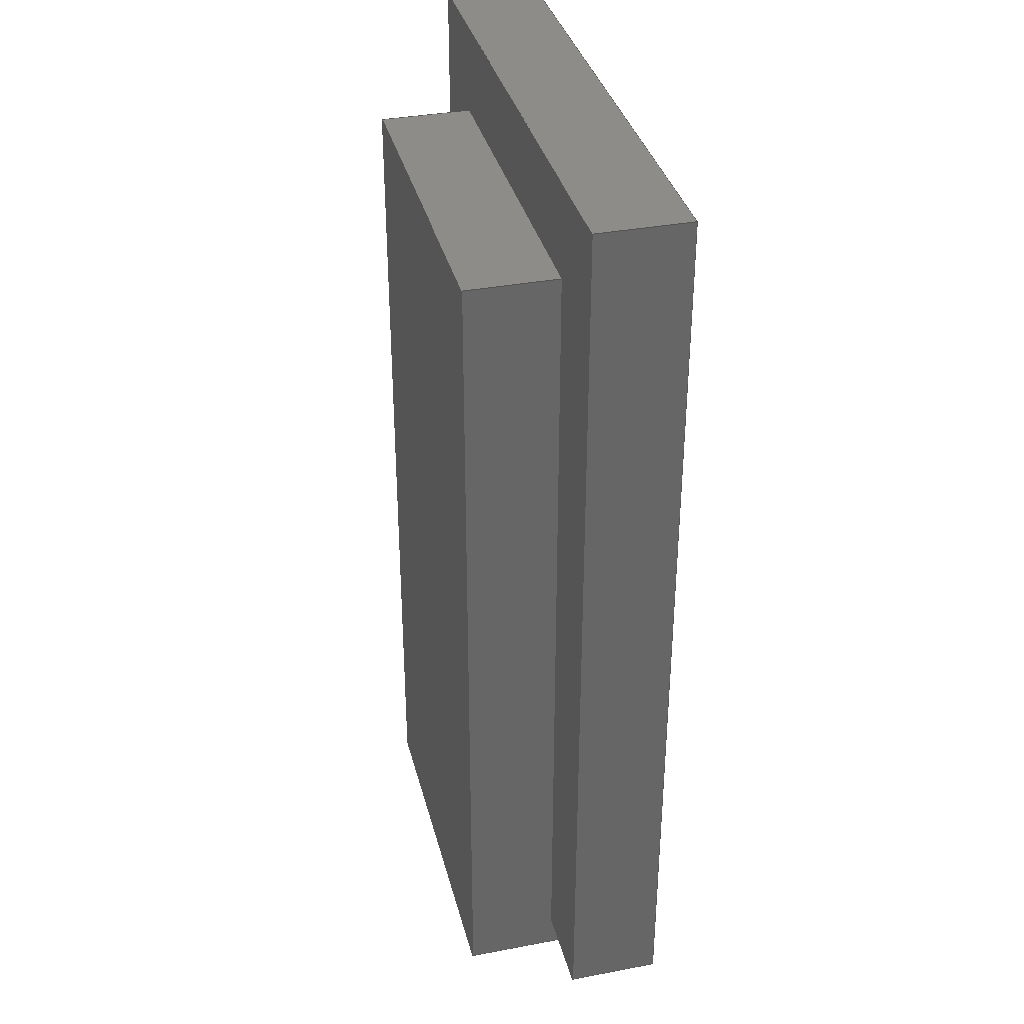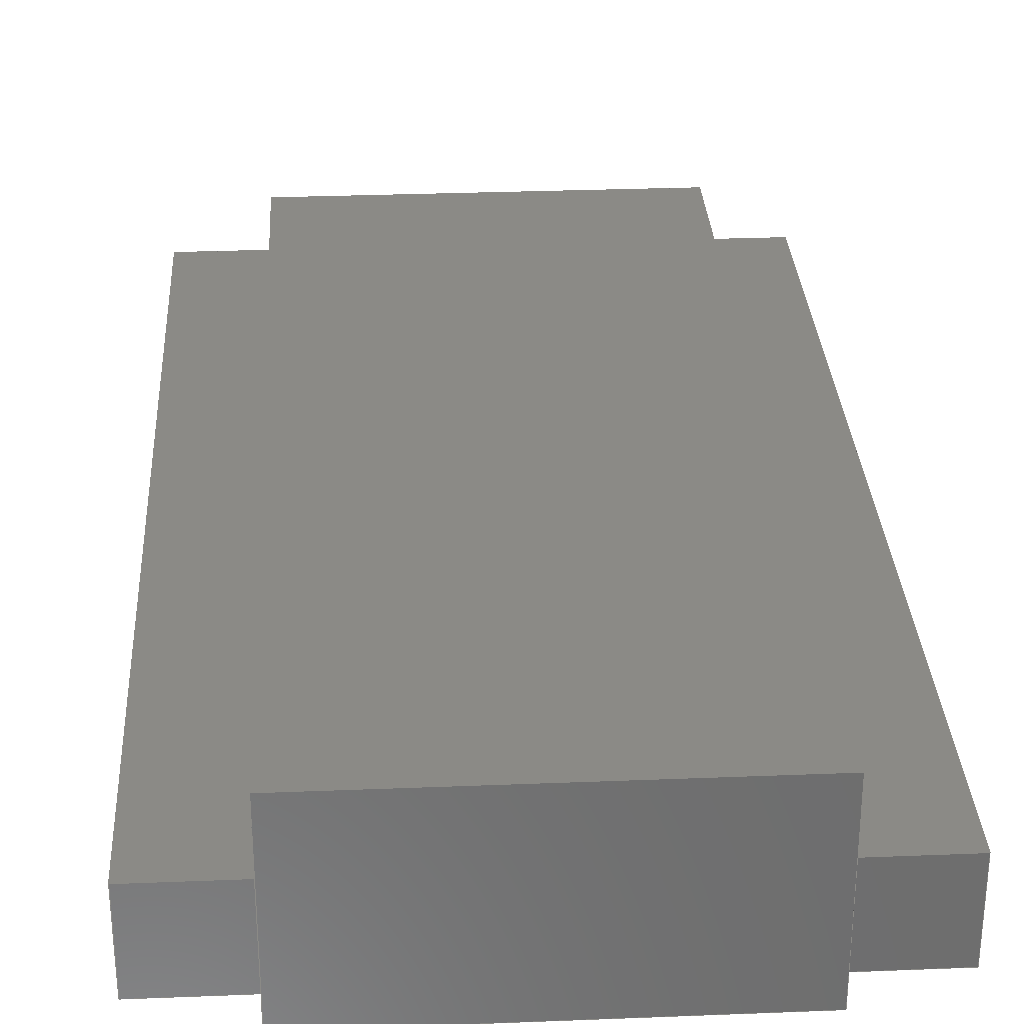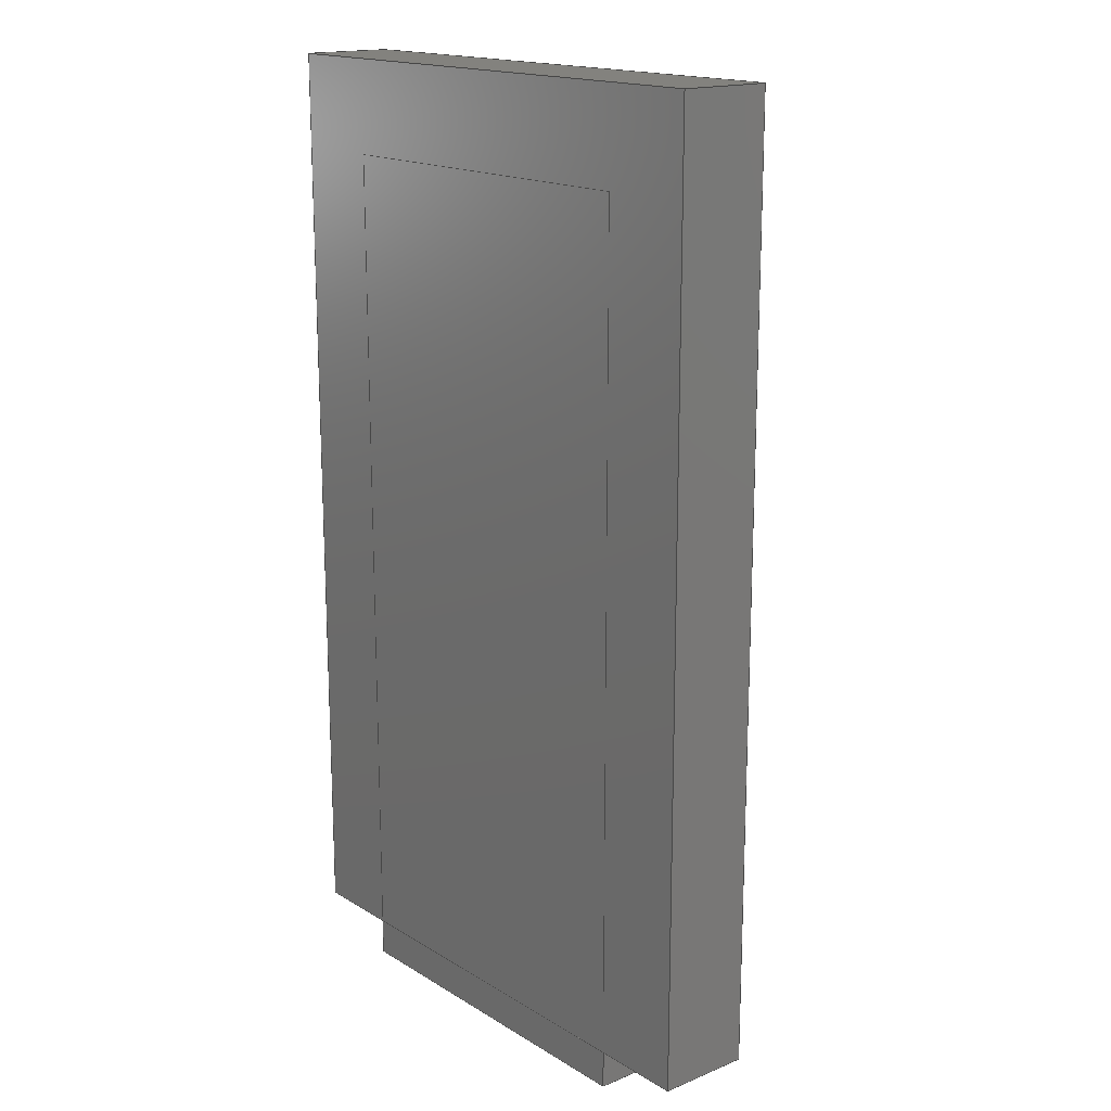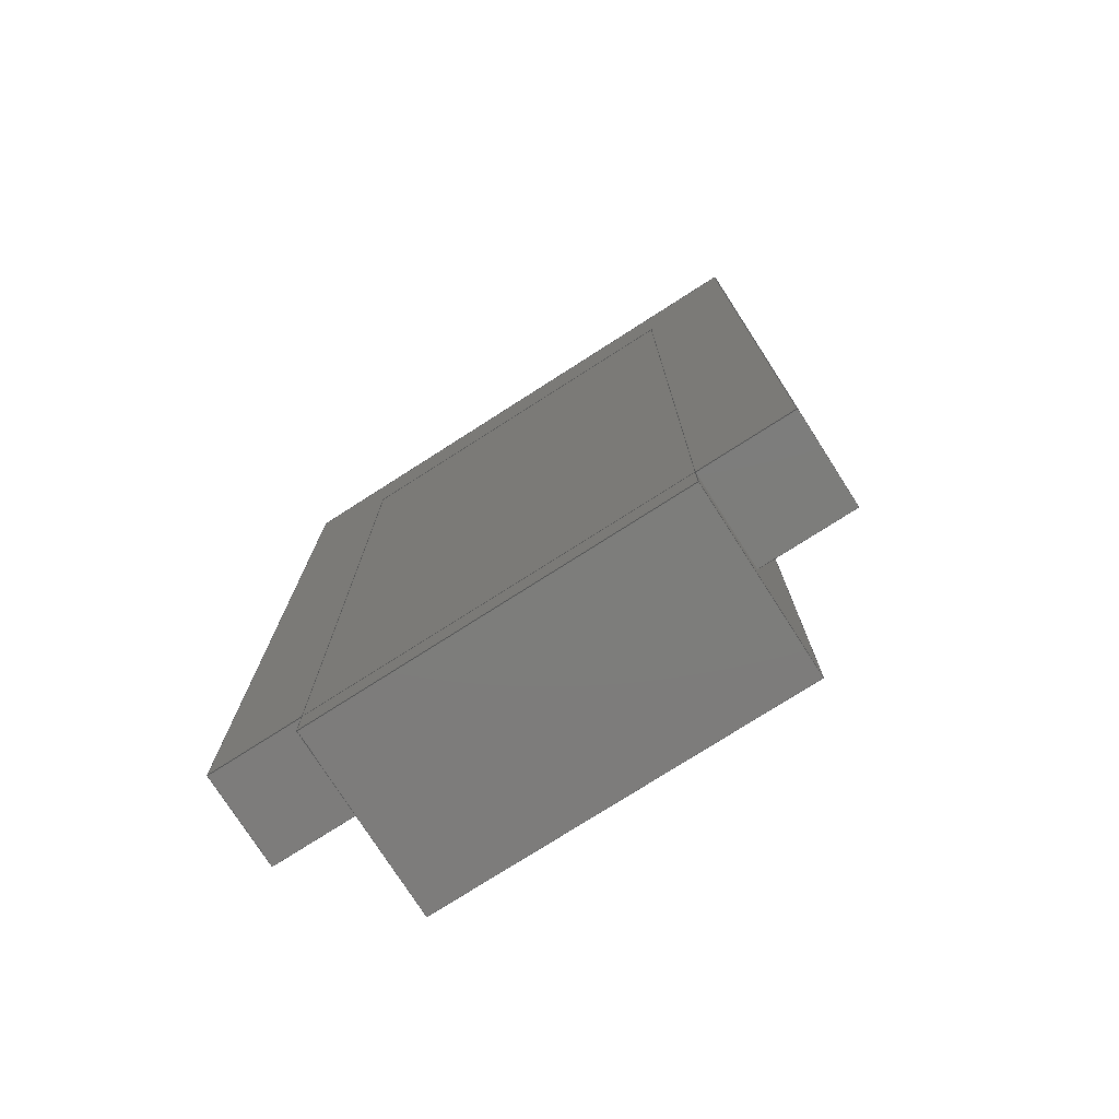
<metadata>
{"format":"step","ext":"step","renderer":"f3d","projection":"perspective","resolution":1024,"background":"white","views":[{"elev":35.8,"azim":76.0,"up":"+Y"},{"elev":30.3,"azim":-3.3,"up":"+Z"},{"elev":16.8,"azim":-129.6,"up":"+Y"},{"elev":-76.4,"azim":-147.4,"up":"+Y"}]}
</metadata>
<code>
ISO-10303-21;
DATA;
#1=MECHANICAL_DESIGN_GEOMETRIC_PRESENTATION_REPRESENTATION('',(#4,#5),
#325);
#2=SHAPE_REPRESENTATION_RELATIONSHIP('SRR','None',#332,#3);
#3=ADVANCED_BREP_SHAPE_REPRESENTATION('',(#6,#7),#324);
#4=STYLED_ITEM('',(#341),#6);
#5=STYLED_ITEM('',(#342),#7);
#6=MANIFOLD_SOLID_BREP('Body3',#192);
#7=MANIFOLD_SOLID_BREP('Body1',#193);
#8=FACE_OUTER_BOUND('',#20,.T.);
#9=FACE_OUTER_BOUND('',#21,.T.);
#10=FACE_OUTER_BOUND('',#22,.T.);
#11=FACE_OUTER_BOUND('',#23,.T.);
#12=FACE_OUTER_BOUND('',#24,.T.);
#13=FACE_OUTER_BOUND('',#25,.T.);
#14=FACE_OUTER_BOUND('',#26,.T.);
#15=FACE_OUTER_BOUND('',#27,.T.);
#16=FACE_OUTER_BOUND('',#28,.T.);
#17=FACE_OUTER_BOUND('',#29,.T.);
#18=FACE_OUTER_BOUND('',#30,.T.);
#19=FACE_OUTER_BOUND('',#31,.T.);
#20=EDGE_LOOP('',(#120,#121,#122,#123));
#21=EDGE_LOOP('',(#124,#125,#126,#127));
#22=EDGE_LOOP('',(#128,#129,#130,#131));
#23=EDGE_LOOP('',(#132,#133,#134,#135));
#24=EDGE_LOOP('',(#136,#137,#138,#139));
#25=EDGE_LOOP('',(#140,#141,#142,#143));
#26=EDGE_LOOP('',(#144,#145,#146,#147));
#27=EDGE_LOOP('',(#148,#149,#150,#151));
#28=EDGE_LOOP('',(#152,#153,#154,#155));
#29=EDGE_LOOP('',(#156,#157,#158,#159));
#30=EDGE_LOOP('',(#160,#161,#162,#163));
#31=EDGE_LOOP('',(#164,#165,#166,#167));
#32=LINE('',#273,#56);
#33=LINE('',#275,#57);
#34=LINE('',#277,#58);
#35=LINE('',#278,#59);
#36=LINE('',#281,#60);
#37=LINE('',#283,#61);
#38=LINE('',#284,#62);
#39=LINE('',#287,#63);
#40=LINE('',#289,#64);
#41=LINE('',#290,#65);
#42=LINE('',#292,#66);
#43=LINE('',#293,#67);
#44=LINE('',#299,#68);
#45=LINE('',#301,#69);
#46=LINE('',#303,#70);
#47=LINE('',#304,#71);
#48=LINE('',#307,#72);
#49=LINE('',#309,#73);
#50=LINE('',#310,#74);
#51=LINE('',#313,#75);
#52=LINE('',#315,#76);
#53=LINE('',#316,#77);
#54=LINE('',#318,#78);
#55=LINE('',#319,#79);
#56=VECTOR('',#223,1);
#57=VECTOR('',#224,1);
#58=VECTOR('',#225,1);
#59=VECTOR('',#226,1);
#60=VECTOR('',#229,1);
#61=VECTOR('',#230,1);
#62=VECTOR('',#231,1);
#63=VECTOR('',#234,1);
#64=VECTOR('',#235,1);
#65=VECTOR('',#236,1);
#66=VECTOR('',#239,1);
#67=VECTOR('',#240,1);
#68=VECTOR('',#247,1);
#69=VECTOR('',#248,1);
#70=VECTOR('',#249,1);
#71=VECTOR('',#250,1);
#72=VECTOR('',#253,1);
#73=VECTOR('',#254,1);
#74=VECTOR('',#255,1);
#75=VECTOR('',#258,1);
#76=VECTOR('',#259,1);
#77=VECTOR('',#260,1);
#78=VECTOR('',#263,1);
#79=VECTOR('',#264,1);
#80=VERTEX_POINT('',#271);
#81=VERTEX_POINT('',#272);
#82=VERTEX_POINT('',#274);
#83=VERTEX_POINT('',#276);
#84=VERTEX_POINT('',#280);
#85=VERTEX_POINT('',#282);
#86=VERTEX_POINT('',#286);
#87=VERTEX_POINT('',#288);
#88=VERTEX_POINT('',#297);
#89=VERTEX_POINT('',#298);
#90=VERTEX_POINT('',#300);
#91=VERTEX_POINT('',#302);
#92=VERTEX_POINT('',#306);
#93=VERTEX_POINT('',#308);
#94=VERTEX_POINT('',#312);
#95=VERTEX_POINT('',#314);
#96=EDGE_CURVE('',#80,#81,#32,.T.);
#97=EDGE_CURVE('',#81,#82,#33,.T.);
#98=EDGE_CURVE('',#83,#82,#34,.T.);
#99=EDGE_CURVE('',#80,#83,#35,.T.);
#100=EDGE_CURVE('',#84,#80,#36,.T.);
#101=EDGE_CURVE('',#85,#83,#37,.T.);
#102=EDGE_CURVE('',#84,#85,#38,.T.);
#103=EDGE_CURVE('',#86,#84,#39,.T.);
#104=EDGE_CURVE('',#87,#85,#40,.T.);
#105=EDGE_CURVE('',#86,#87,#41,.T.);
#106=EDGE_CURVE('',#81,#86,#42,.T.);
#107=EDGE_CURVE('',#82,#87,#43,.T.);
#108=EDGE_CURVE('',#88,#89,#44,.T.);
#109=EDGE_CURVE('',#88,#90,#45,.T.);
#110=EDGE_CURVE('',#91,#90,#46,.T.);
#111=EDGE_CURVE('',#89,#91,#47,.T.);
#112=EDGE_CURVE('',#89,#92,#48,.T.);
#113=EDGE_CURVE('',#93,#91,#49,.T.);
#114=EDGE_CURVE('',#92,#93,#50,.T.);
#115=EDGE_CURVE('',#92,#94,#51,.T.);
#116=EDGE_CURVE('',#95,#93,#52,.T.);
#117=EDGE_CURVE('',#94,#95,#53,.T.);
#118=EDGE_CURVE('',#94,#88,#54,.T.);
#119=EDGE_CURVE('',#90,#95,#55,.T.);
#120=ORIENTED_EDGE('',*,*,#96,.T.);
#121=ORIENTED_EDGE('',*,*,#97,.T.);
#122=ORIENTED_EDGE('',*,*,#98,.F.);
#123=ORIENTED_EDGE('',*,*,#99,.F.);
#124=ORIENTED_EDGE('',*,*,#100,.T.);
#125=ORIENTED_EDGE('',*,*,#99,.T.);
#126=ORIENTED_EDGE('',*,*,#101,.F.);
#127=ORIENTED_EDGE('',*,*,#102,.F.);
#128=ORIENTED_EDGE('',*,*,#103,.T.);
#129=ORIENTED_EDGE('',*,*,#102,.T.);
#130=ORIENTED_EDGE('',*,*,#104,.F.);
#131=ORIENTED_EDGE('',*,*,#105,.F.);
#132=ORIENTED_EDGE('',*,*,#106,.T.);
#133=ORIENTED_EDGE('',*,*,#105,.T.);
#134=ORIENTED_EDGE('',*,*,#107,.F.);
#135=ORIENTED_EDGE('',*,*,#97,.F.);
#136=ORIENTED_EDGE('',*,*,#107,.T.);
#137=ORIENTED_EDGE('',*,*,#104,.T.);
#138=ORIENTED_EDGE('',*,*,#101,.T.);
#139=ORIENTED_EDGE('',*,*,#98,.T.);
#140=ORIENTED_EDGE('',*,*,#106,.F.);
#141=ORIENTED_EDGE('',*,*,#96,.F.);
#142=ORIENTED_EDGE('',*,*,#100,.F.);
#143=ORIENTED_EDGE('',*,*,#103,.F.);
#144=ORIENTED_EDGE('',*,*,#108,.F.);
#145=ORIENTED_EDGE('',*,*,#109,.T.);
#146=ORIENTED_EDGE('',*,*,#110,.F.);
#147=ORIENTED_EDGE('',*,*,#111,.F.);
#148=ORIENTED_EDGE('',*,*,#112,.F.);
#149=ORIENTED_EDGE('',*,*,#111,.T.);
#150=ORIENTED_EDGE('',*,*,#113,.F.);
#151=ORIENTED_EDGE('',*,*,#114,.F.);
#152=ORIENTED_EDGE('',*,*,#115,.F.);
#153=ORIENTED_EDGE('',*,*,#114,.T.);
#154=ORIENTED_EDGE('',*,*,#116,.F.);
#155=ORIENTED_EDGE('',*,*,#117,.F.);
#156=ORIENTED_EDGE('',*,*,#118,.F.);
#157=ORIENTED_EDGE('',*,*,#117,.T.);
#158=ORIENTED_EDGE('',*,*,#119,.F.);
#159=ORIENTED_EDGE('',*,*,#109,.F.);
#160=ORIENTED_EDGE('',*,*,#119,.T.);
#161=ORIENTED_EDGE('',*,*,#116,.T.);
#162=ORIENTED_EDGE('',*,*,#113,.T.);
#163=ORIENTED_EDGE('',*,*,#110,.T.);
#164=ORIENTED_EDGE('',*,*,#118,.T.);
#165=ORIENTED_EDGE('',*,*,#108,.T.);
#166=ORIENTED_EDGE('',*,*,#112,.T.);
#167=ORIENTED_EDGE('',*,*,#115,.T.);
#168=PLANE('',#207);
#169=PLANE('',#208);
#170=PLANE('',#209);
#171=PLANE('',#210);
#172=PLANE('',#211);
#173=PLANE('',#212);
#174=PLANE('',#213);
#175=PLANE('',#214);
#176=PLANE('',#215);
#177=PLANE('',#216);
#178=PLANE('',#217);
#179=PLANE('',#218);
#180=ADVANCED_FACE('',(#8),#168,.T.);
#181=ADVANCED_FACE('',(#9),#169,.T.);
#182=ADVANCED_FACE('',(#10),#170,.T.);
#183=ADVANCED_FACE('',(#11),#171,.T.);
#184=ADVANCED_FACE('',(#12),#172,.T.);
#185=ADVANCED_FACE('',(#13),#173,.F.);
#186=ADVANCED_FACE('',(#14),#174,.T.);
#187=ADVANCED_FACE('',(#15),#175,.T.);
#188=ADVANCED_FACE('',(#16),#176,.T.);
#189=ADVANCED_FACE('',(#17),#177,.T.);
#190=ADVANCED_FACE('',(#18),#178,.T.);
#191=ADVANCED_FACE('',(#19),#179,.F.);
#192=CLOSED_SHELL('',(#180,#181,#182,#183,#184,#185));
#193=CLOSED_SHELL('',(#186,#187,#188,#189,#190,#191));
#194=DERIVED_UNIT_ELEMENT(#196,1);
#195=DERIVED_UNIT_ELEMENT(#327,3);
#196=(
MASS_UNIT()
NAMED_UNIT(*)
SI_UNIT(.KILO.,.GRAM.)
);
#197=DERIVED_UNIT((#194,#195));
#198=MEASURE_REPRESENTATION_ITEM('density measure',
POSITIVE_RATIO_MEASURE(7850),#197);
#199=PROPERTY_DEFINITION_REPRESENTATION(#204,#201);
#200=PROPERTY_DEFINITION_REPRESENTATION(#205,#202);
#201=REPRESENTATION('material name',(#203),#324);
#202=REPRESENTATION('density',(#198),#324);
#203=DESCRIPTIVE_REPRESENTATION_ITEM('Steel','Steel');
#204=PROPERTY_DEFINITION('material property','material name',#334);
#205=PROPERTY_DEFINITION('material property','density of part',#334);
#206=AXIS2_PLACEMENT_3D('placement',#269,#219,#220);
#207=AXIS2_PLACEMENT_3D('',#270,#221,#222);
#208=AXIS2_PLACEMENT_3D('',#279,#227,#228);
#209=AXIS2_PLACEMENT_3D('',#285,#232,#233);
#210=AXIS2_PLACEMENT_3D('',#291,#237,#238);
#211=AXIS2_PLACEMENT_3D('',#294,#241,#242);
#212=AXIS2_PLACEMENT_3D('',#295,#243,#244);
#213=AXIS2_PLACEMENT_3D('',#296,#245,#246);
#214=AXIS2_PLACEMENT_3D('',#305,#251,#252);
#215=AXIS2_PLACEMENT_3D('',#311,#256,#257);
#216=AXIS2_PLACEMENT_3D('',#317,#261,#262);
#217=AXIS2_PLACEMENT_3D('',#320,#265,#266);
#218=AXIS2_PLACEMENT_3D('',#321,#267,#268);
#219=DIRECTION('axis',(0,0,1));
#220=DIRECTION('refdir',(1,0,0));
#221=DIRECTION('center_axis',(0,-1,0));
#222=DIRECTION('ref_axis',(1,0,0));
#223=DIRECTION('',(1,0,0));
#224=DIRECTION('',(0,0,1));
#225=DIRECTION('',(1,0,0));
#226=DIRECTION('',(0,0,1));
#227=DIRECTION('center_axis',(-1,0,0));
#228=DIRECTION('ref_axis',(0,-1,0));
#229=DIRECTION('',(0,-1,0));
#230=DIRECTION('',(0,-1,0));
#231=DIRECTION('',(0,0,1));
#232=DIRECTION('center_axis',(0,1,0));
#233=DIRECTION('ref_axis',(-1,0,0));
#234=DIRECTION('',(-1,0,0));
#235=DIRECTION('',(-1,0,0));
#236=DIRECTION('',(0,0,1));
#237=DIRECTION('center_axis',(1,0,0));
#238=DIRECTION('ref_axis',(0,1,0));
#239=DIRECTION('',(0,1,0));
#240=DIRECTION('',(0,1,0));
#241=DIRECTION('center_axis',(0,0,1));
#242=DIRECTION('ref_axis',(1,0,0));
#243=DIRECTION('center_axis',(0,0,1));
#244=DIRECTION('ref_axis',(1,0,0));
#245=DIRECTION('center_axis',(-1,0,0));
#246=DIRECTION('ref_axis',(0,-1,0));
#247=DIRECTION('',(0,1,0));
#248=DIRECTION('',(0,0,1));
#249=DIRECTION('',(0,-1,0));
#250=DIRECTION('',(0,0,1));
#251=DIRECTION('center_axis',(0,1,0));
#252=DIRECTION('ref_axis',(-1,0,0));
#253=DIRECTION('',(1,0,0));
#254=DIRECTION('',(-1,0,0));
#255=DIRECTION('',(0,0,1));
#256=DIRECTION('center_axis',(1,0,0));
#257=DIRECTION('ref_axis',(0,1,0));
#258=DIRECTION('',(0,-1,0));
#259=DIRECTION('',(0,1,0));
#260=DIRECTION('',(0,0,1));
#261=DIRECTION('center_axis',(1.48e-16,-1,0));
#262=DIRECTION('ref_axis',(1,1.48e-16,0));
#263=DIRECTION('',(-1,-1.48e-16,0));
#264=DIRECTION('',(1,1.48e-16,0));
#265=DIRECTION('center_axis',(0,0,1));
#266=DIRECTION('ref_axis',(1,0,0));
#267=DIRECTION('center_axis',(0,0,1));
#268=DIRECTION('ref_axis',(1,0,0));
#269=CARTESIAN_POINT('',(0,0,0));
#270=CARTESIAN_POINT('Origin',(-1,-2.7,0));
#271=CARTESIAN_POINT('',(-1,-2.7,0));
#272=CARTESIAN_POINT('',(1,-2.7,0));
#273=CARTESIAN_POINT('',(-1,-2.7,0));
#274=CARTESIAN_POINT('',(1,-2.7,1));
#275=CARTESIAN_POINT('',(1,-2.7,0));
#276=CARTESIAN_POINT('',(-1,-2.7,1));
#277=CARTESIAN_POINT('',(-1,-2.7,1));
#278=CARTESIAN_POINT('',(-1,-2.7,0));
#279=CARTESIAN_POINT('Origin',(-1,2,0));
#280=CARTESIAN_POINT('',(-1,2,0));
#281=CARTESIAN_POINT('',(-1,2,0));
#282=CARTESIAN_POINT('',(-1,2,1));
#283=CARTESIAN_POINT('',(-1,2,1));
#284=CARTESIAN_POINT('',(-1,2,0));
#285=CARTESIAN_POINT('Origin',(1,2,0));
#286=CARTESIAN_POINT('',(1,2,0));
#287=CARTESIAN_POINT('',(1,2,0));
#288=CARTESIAN_POINT('',(1,2,1));
#289=CARTESIAN_POINT('',(1,2,1));
#290=CARTESIAN_POINT('',(1,2,0));
#291=CARTESIAN_POINT('Origin',(1,-2.7,0));
#292=CARTESIAN_POINT('',(1,-2.7,0));
#293=CARTESIAN_POINT('',(1,-2.7,1));
#294=CARTESIAN_POINT('Origin',(0,-0.35,1));
#295=CARTESIAN_POINT('Origin',(0,-0.35,0));
#296=CARTESIAN_POINT('Origin',(-1.501,2.5,0));
#297=CARTESIAN_POINT('',(-1.501,-2.5,0));
#298=CARTESIAN_POINT('',(-1.501,2.5,0));
#299=CARTESIAN_POINT('',(-1.501,-2.5,0));
#300=CARTESIAN_POINT('',(-1.501,-2.5,0.5));
#301=CARTESIAN_POINT('',(-1.501,-2.5,0));
#302=CARTESIAN_POINT('',(-1.501,2.5,0.5));
#303=CARTESIAN_POINT('',(-1.501,-2.5,0.5));
#304=CARTESIAN_POINT('',(-1.501,2.5,0));
#305=CARTESIAN_POINT('Origin',(1.499,2.5,0));
#306=CARTESIAN_POINT('',(1.499,2.5,0));
#307=CARTESIAN_POINT('',(-1.501,2.5,0));
#308=CARTESIAN_POINT('',(1.499,2.5,0.5));
#309=CARTESIAN_POINT('',(-1.501,2.5,0.5));
#310=CARTESIAN_POINT('',(1.499,2.5,0));
#311=CARTESIAN_POINT('Origin',(1.499,-2.5,0));
#312=CARTESIAN_POINT('',(1.499,-2.5,0));
#313=CARTESIAN_POINT('',(1.499,2.5,0));
#314=CARTESIAN_POINT('',(1.499,-2.5,0.5));
#315=CARTESIAN_POINT('',(1.499,2.5,0.5));
#316=CARTESIAN_POINT('',(1.499,-2.5,0));
#317=CARTESIAN_POINT('Origin',(-1.501,-2.5,0));
#318=CARTESIAN_POINT('',(1.499,-2.5,0));
#319=CARTESIAN_POINT('',(1.499,-2.5,0.5));
#320=CARTESIAN_POINT('Origin',(-0.001078,-4.441e-16,
0.5));
#321=CARTESIAN_POINT('Origin',(-0.001078,-4.441e-16,
0));
#322=UNCERTAINTY_MEASURE_WITH_UNIT(LENGTH_MEASURE(0.001),#326,
'DISTANCE_ACCURACY_VALUE',
'Maximum model space distance between geometric entities at asserted c
onnectivities');
#323=UNCERTAINTY_MEASURE_WITH_UNIT(LENGTH_MEASURE(0.001),#326,
'DISTANCE_ACCURACY_VALUE',
'Maximum model space distance between geometric entities at asserted c
onnectivities');
#324=(
GEOMETRIC_REPRESENTATION_CONTEXT(3)
GLOBAL_UNCERTAINTY_ASSIGNED_CONTEXT((#322))
GLOBAL_UNIT_ASSIGNED_CONTEXT((#326,#328,#329))
REPRESENTATION_CONTEXT('','3D')
);
#325=(
GEOMETRIC_REPRESENTATION_CONTEXT(3)
GLOBAL_UNCERTAINTY_ASSIGNED_CONTEXT((#323))
GLOBAL_UNIT_ASSIGNED_CONTEXT((#326,#328,#329))
REPRESENTATION_CONTEXT('','3D')
);
#326=(
LENGTH_UNIT()
NAMED_UNIT(*)
SI_UNIT(.CENTI.,.METRE.)
);
#327=(
LENGTH_UNIT()
NAMED_UNIT(*)
SI_UNIT($,.METRE.)
);
#328=(
NAMED_UNIT(*)
PLANE_ANGLE_UNIT()
SI_UNIT($,.RADIAN.)
);
#329=(
NAMED_UNIT(*)
SI_UNIT($,.STERADIAN.)
SOLID_ANGLE_UNIT()
);
#330=SHAPE_DEFINITION_REPRESENTATION(#331,#332);
#331=PRODUCT_DEFINITION_SHAPE('',$,#334);
#332=SHAPE_REPRESENTATION('',(#206),#324);
#333=PRODUCT_DEFINITION_CONTEXT('part definition',#338,'design');
#334=PRODUCT_DEFINITION('Untitled','Untitled',#335,#333);
#335=PRODUCT_DEFINITION_FORMATION('',$,#340);
#336=PRODUCT_RELATED_PRODUCT_CATEGORY('Untitled','Untitled',(#340));
#337=APPLICATION_PROTOCOL_DEFINITION('international standard',
'automotive_design',2009,#338);
#338=APPLICATION_CONTEXT(
'Core Data for Automotive Mechanical Design Process');
#339=PRODUCT_CONTEXT('part definition',#338,'mechanical');
#340=PRODUCT('Untitled','Untitled',$,(#339));
#341=PRESENTATION_STYLE_ASSIGNMENT((#343));
#342=PRESENTATION_STYLE_ASSIGNMENT((#344));
#343=SURFACE_STYLE_USAGE(.BOTH.,#345);
#344=SURFACE_STYLE_USAGE(.BOTH.,#346);
#345=SURFACE_SIDE_STYLE('',(#347));
#346=SURFACE_SIDE_STYLE('',(#348));
#347=SURFACE_STYLE_FILL_AREA(#349);
#348=SURFACE_STYLE_FILL_AREA(#350);
#349=FILL_AREA_STYLE('Steel - Satin',(#351));
#350=FILL_AREA_STYLE('Bamboo Light - Semigloss',(#352));
#351=FILL_AREA_STYLE_COLOUR('Steel - Satin',#353);
#352=FILL_AREA_STYLE_COLOUR('Bamboo Light - Semigloss',#354);
#353=COLOUR_RGB('Steel - Satin',0.6275,0.6275,0.6275);
#354=COLOUR_RGB('Bamboo Light - Semigloss',0,0,0);
ENDSEC;
END-ISO-10303-21;

</code>
